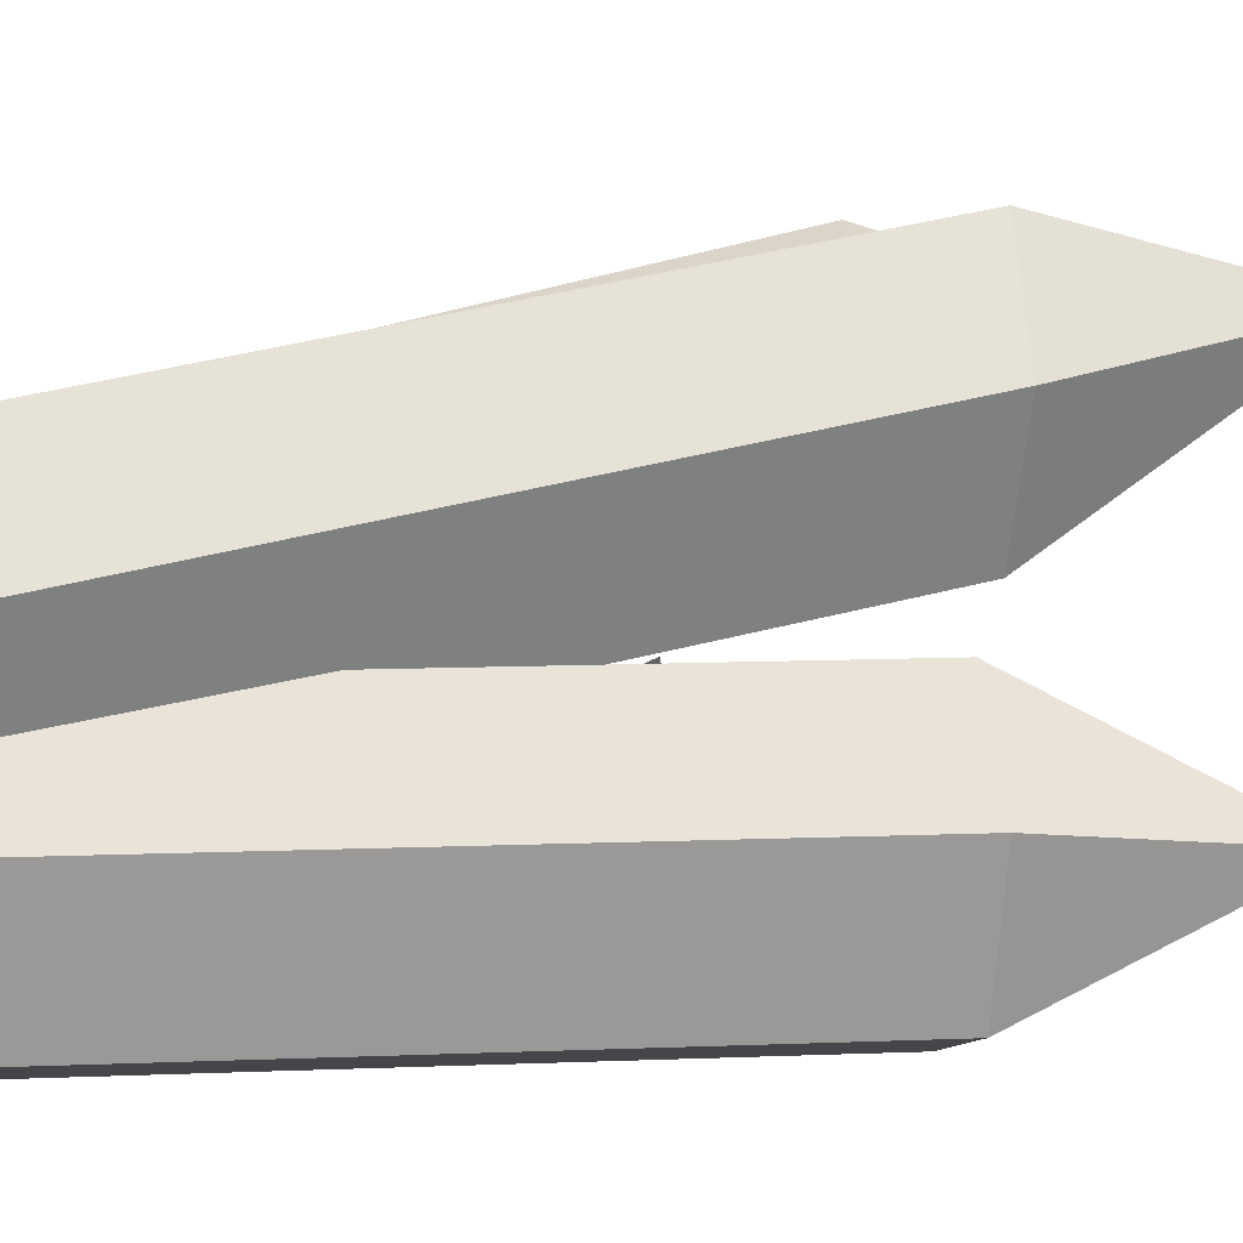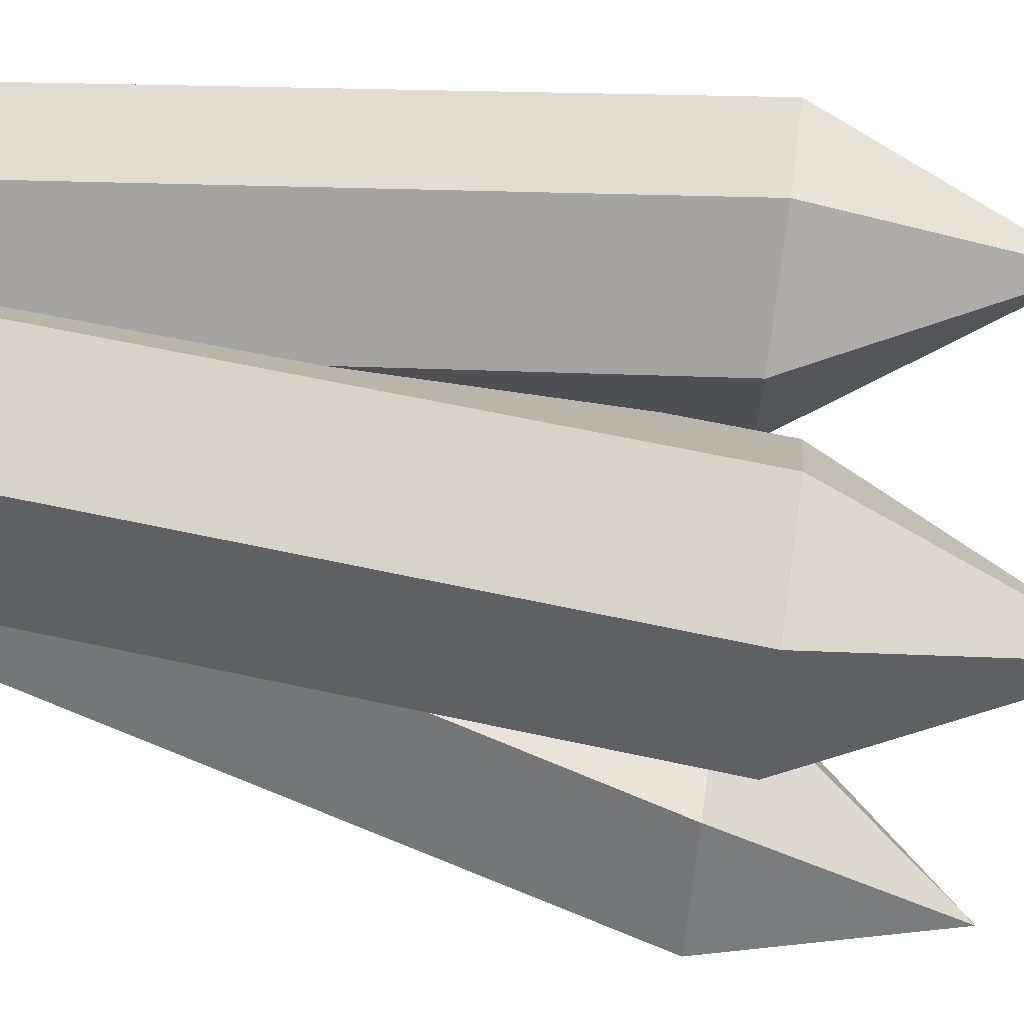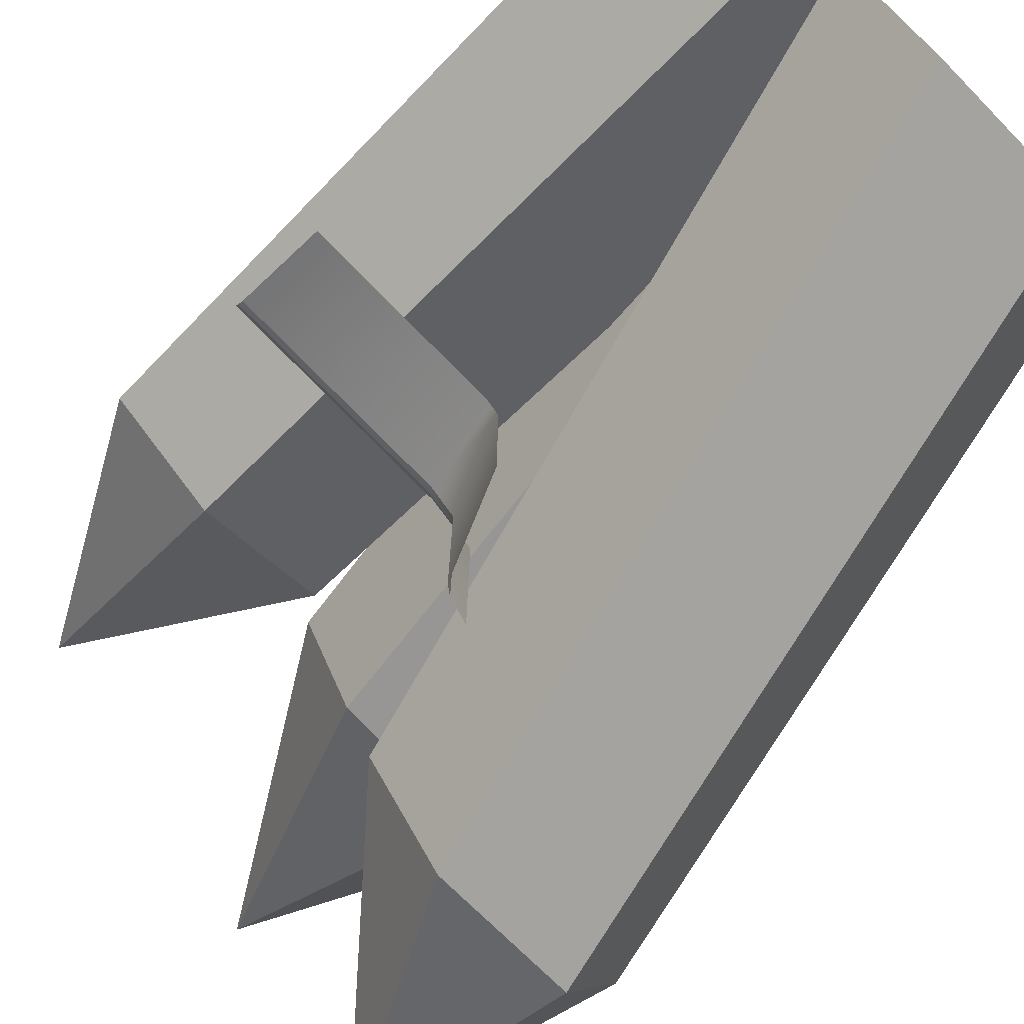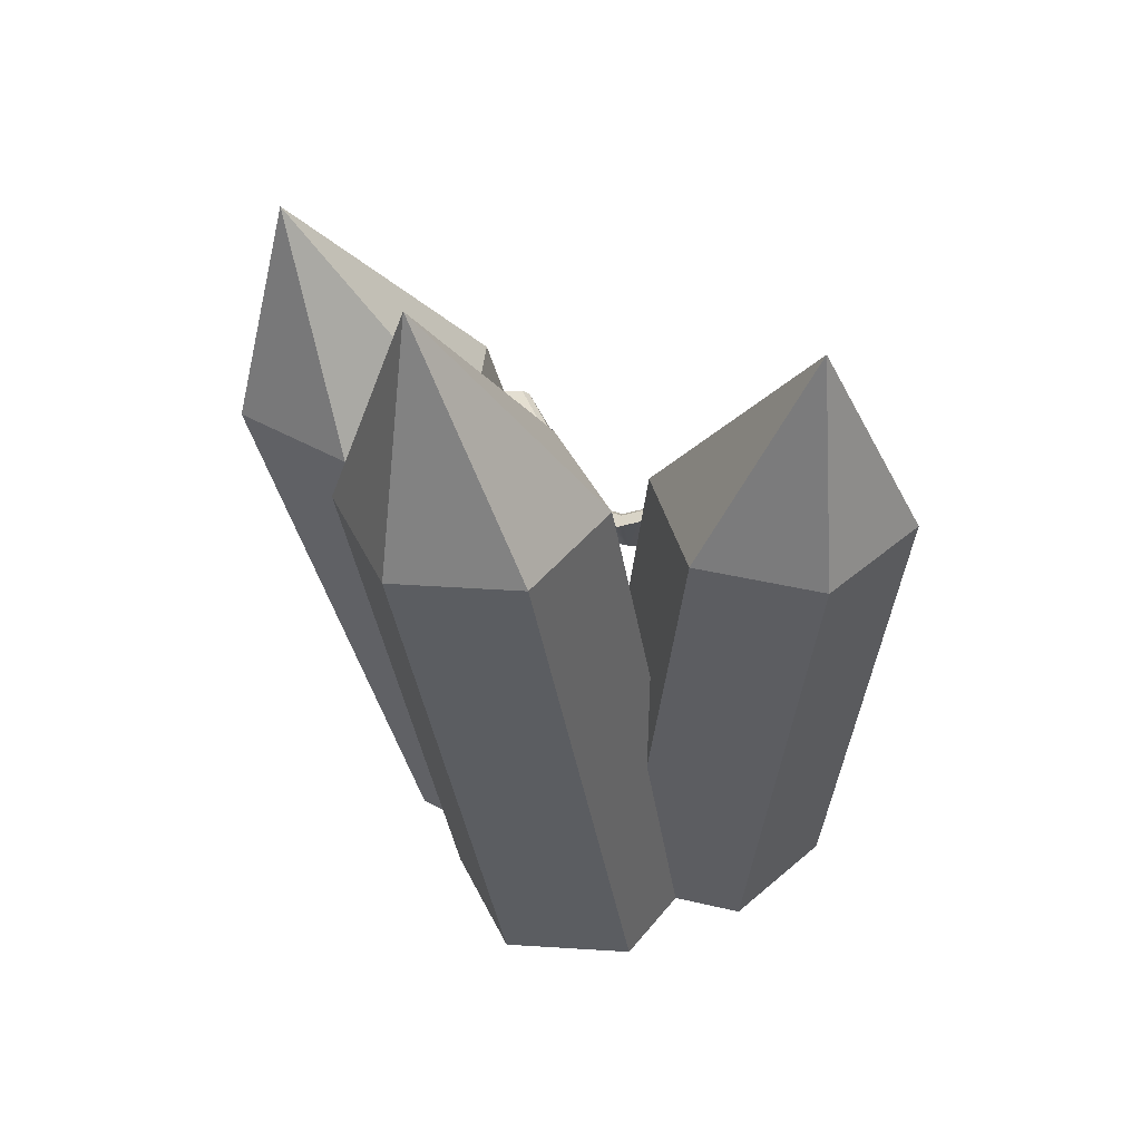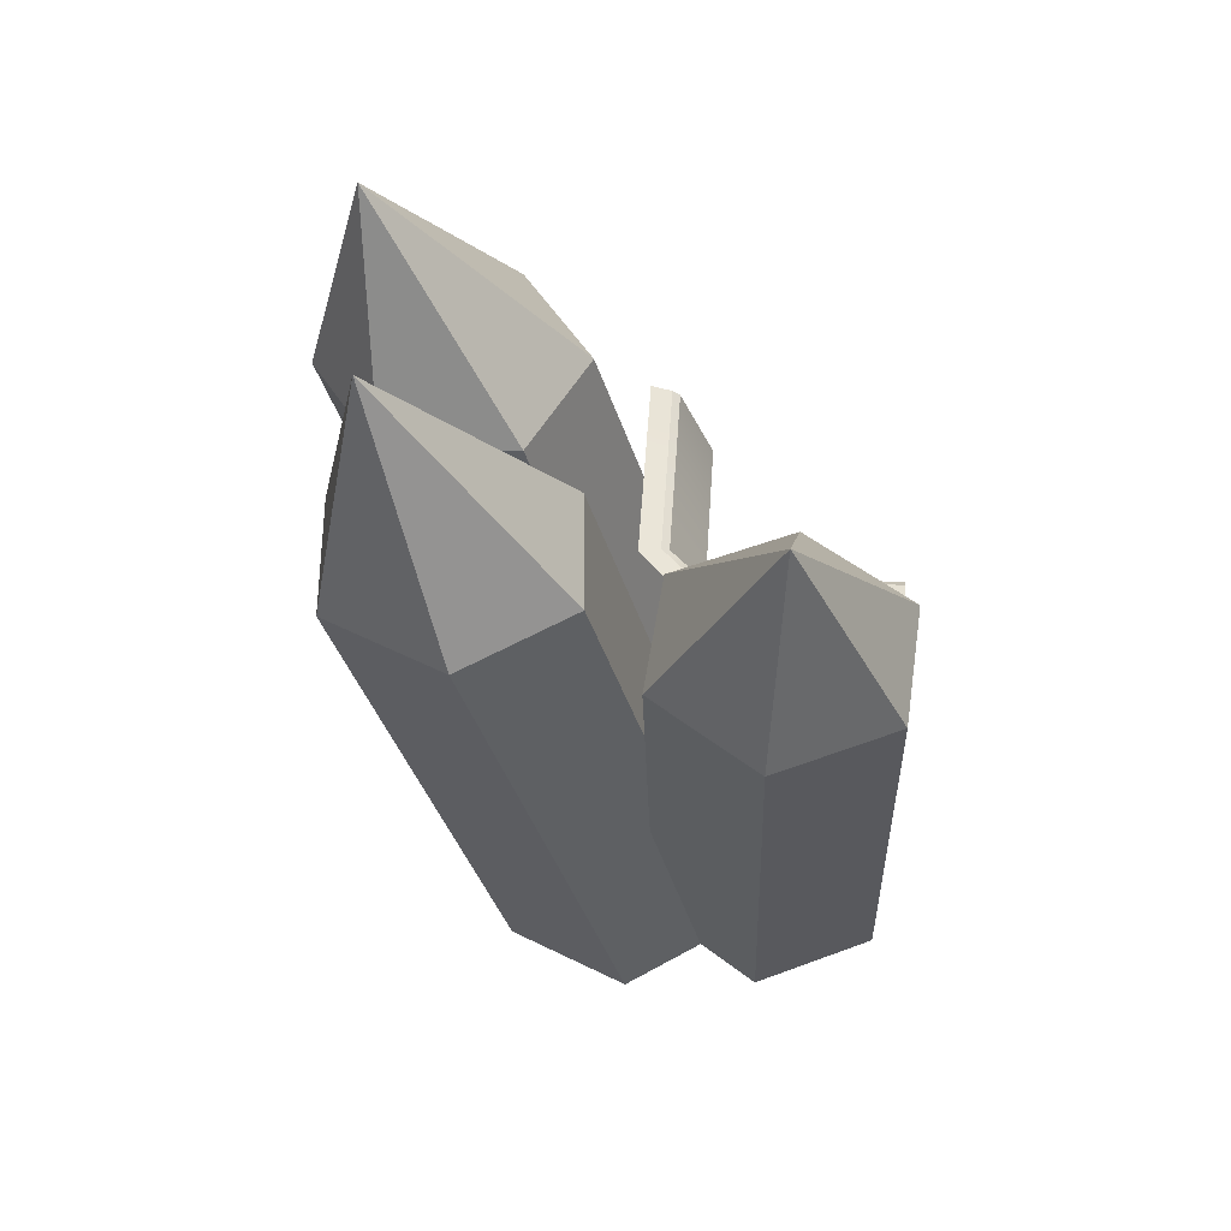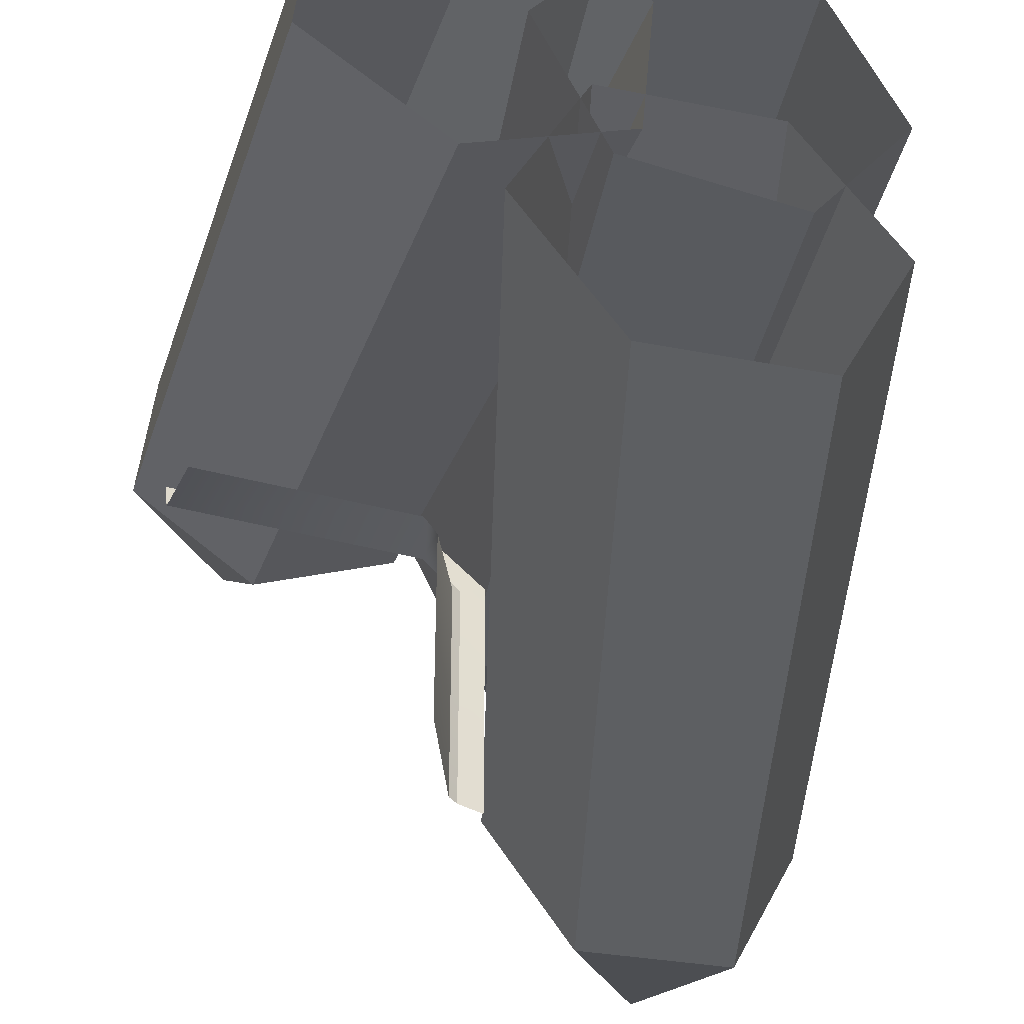
<metadata>
{"format":"obj","ext":"obj","renderer":"f3d","projection":"perspective","resolution":1024,"background":"white","views":[{"elev":-4.9,"azim":80.9,"up":"+Z"},{"elev":66.6,"azim":98.5,"up":"+Z"},{"elev":-76.7,"azim":-45.5,"up":"+Z"},{"elev":42.3,"azim":70.1,"up":"+Y"},{"elev":52.8,"azim":93.8,"up":"+Y"},{"elev":-43.1,"azim":-17.4,"up":"+Z"}]}
</metadata>
<code>
g obj_outdoor_camp_C
v -0.3242 0.8568 0.3186
v -0.3343 1.184 0.231
v -0.1706 0.8567 0.2084
v -0.1706 0.8567 0.2084
v -0.3343 1.184 0.231
v -0.1872 0.8564 0.01874
v -0.1872 0.8564 0.01874
v -0.3343 1.184 0.231
v -0.3575 0.8562 -0.06244
v -0.3575 0.8562 -0.06244
v -0.3343 1.184 0.231
v -0.5112 0.8564 0.04709
v -0.5112 0.8564 0.04709
v -0.3343 1.184 0.231
v -0.4946 0.8567 0.2367
v -0.4946 0.8567 0.2367
v -0.3343 1.184 0.231
v -0.3242 0.8568 0.3186
v 0.3074 0.8568 -0.3152
v 0.2192 1.184 -0.3253
v 0.2255 0.8567 -0.4856
v 0.2255 0.8567 -0.4856
v 0.2192 1.184 -0.3253
v 0.03583 0.8564 -0.5022
v 0.03583 0.8564 -0.5022
v 0.2192 1.184 -0.3253
v -0.0737 0.8562 -0.3485
v -0.0737 0.8562 -0.3485
v 0.2192 1.184 -0.3253
v 0.007485 0.8564 -0.1781
v 0.007485 0.8564 -0.1781
v 0.2192 1.184 -0.3253
v 0.1971 0.8567 -0.1615
v 0.1971 0.8567 -0.1615
v 0.2192 1.184 -0.3253
v 0.3074 0.8568 -0.3152
v 0.1402 0.9058 0.2438
v 0.07336 1.274 0.1769
v 0.2181 0.9056 0.07154
v 0.2181 0.9056 0.07154
v 0.07336 1.274 0.1769
v 0.1089 0.9053 -0.08439
v 0.1089 0.9053 -0.08439
v 0.07336 1.274 0.1769
v -0.0792 0.9051 -0.06951
v -0.0792 0.9051 -0.06951
v 0.07336 1.274 0.1769
v -0.1575 0.9053 0.1022
v -0.1575 0.9053 0.1022
v 0.07336 1.274 0.1769
v -0.04834 0.9056 0.2581
v -0.04834 0.9056 0.2581
v 0.07336 1.274 0.1769
v 0.1402 0.9058 0.2438
v -0.3452 -0.07616 0.07895
v -0.3242 0.8568 0.3186
v -0.1706 0.8567 0.2084
v -0.1828 -0.07631 -0.03821
v -0.1828 -0.07631 -0.03821
v -0.1706 0.8567 0.2084
v -0.1872 0.8564 0.01874
v -0.2003 -0.07663 -0.2388
v -0.2003 -0.07663 -0.2388
v -0.1872 0.8564 0.01874
v -0.3575 0.8562 -0.06244
v -0.3805 -0.07679 -0.3249
v -0.3805 -0.07679 -0.3249
v -0.3575 0.8562 -0.06244
v -0.5112 0.8564 0.04709
v -0.543 -0.07663 -0.2088
v -0.543 -0.07663 -0.2088
v -0.5112 0.8564 0.04709
v -0.4946 0.8567 0.2367
v -0.5255 -0.07631 -0.008228
v -0.5255 -0.07631 -0.008228
v -0.4946 0.8567 0.2367
v -0.3242 0.8568 0.3186
v -0.3452 -0.07616 0.07895
v 0.0677 -0.07616 -0.3361
v 0.3074 0.8568 -0.3152
v 0.2255 0.8567 -0.4856
v -0.01948 -0.07631 -0.5164
v -0.01948 -0.07631 -0.5164
v 0.2255 0.8567 -0.4856
v 0.03583 0.8564 -0.5022
v -0.22 -0.07663 -0.534
v -0.22 -0.07663 -0.534
v 0.03583 0.8564 -0.5022
v -0.0737 0.8562 -0.3485
v -0.3361 -0.07679 -0.3715
v -0.3361 -0.07679 -0.3715
v -0.0737 0.8562 -0.3485
v 0.007485 0.8564 -0.1781
v -0.25 -0.07663 -0.1913
v -0.25 -0.07663 -0.1913
v 0.007485 0.8564 -0.1781
v 0.1971 0.8567 -0.1615
v -0.04946 -0.07631 -0.1737
v -0.04946 -0.07631 -0.1737
v 0.1971 0.8567 -0.1615
v 0.3074 0.8568 -0.3152
v 0.0677 -0.07616 -0.3361
v 0.002205 -0.07616 0.04675
v 0.1402 0.9058 0.2438
v 0.2181 0.9056 0.07154
v 0.08427 -0.07631 -0.1359
v 0.08427 -0.07631 -0.1359
v 0.2181 0.9056 0.07154
v 0.1089 0.9053 -0.08439
v -0.0312 -0.07663 -0.3008
v -0.0312 -0.07663 -0.3008
v 0.1089 0.9053 -0.08439
v -0.0792 0.9051 -0.06951
v -0.2303 -0.07679 -0.2853
v -0.2303 -0.07679 -0.2853
v -0.0792 0.9051 -0.06951
v -0.1575 0.9053 0.1022
v -0.313 -0.07663 -0.1035
v -0.313 -0.07663 -0.1035
v -0.1575 0.9053 0.1022
v -0.04834 0.9056 0.2581
v -0.1975 -0.07631 0.0614
v -0.1975 -0.07631 0.0614
v -0.04834 0.9056 0.2581
v 0.1402 0.9058 0.2438
v 0.002205 -0.07616 0.04675
v -0.1943 0.6479 -0.1339
v -0.5035 0.6479 -0.1339
v -0.5035 0.6392 -0.1654
v -0.2076 0.6392 -0.1654
v -0.2446 0.5108 -0.2288
v -0.2126 0.631 -0.1771
v -0.5035 0.631 -0.1771
v -0.5035 0.5108 -0.2288
v -0.2126 0.631 -0.1771
v -0.2076 0.6392 -0.1654
v -0.5035 0.6392 -0.1654
v -0.5035 0.631 -0.1771
v -0.1339 0.6479 -0.5035
v -0.1339 0.6479 -0.1878
v -0.1654 0.6392 -0.2059
v -0.1654 0.6392 -0.5035
v -0.2288 0.5108 -0.5035
v -0.1771 0.631 -0.5035
v -0.1771 0.631 -0.2126
v -0.2288 0.5108 -0.2498
v -0.1771 0.631 -0.5035
v -0.1654 0.6392 -0.5035
v -0.1654 0.6392 -0.2059
v -0.1771 0.631 -0.2126
v -0.1339 0.6479 -0.1878
v -0.1943 0.6479 -0.1339
v -0.2076 0.6392 -0.1654
v -0.1654 0.6392 -0.2059
v -0.2288 0.5108 -0.2498
v -0.1771 0.631 -0.2126
v -0.2126 0.631 -0.1771
v -0.2446 0.5108 -0.2288
v -0.1771 0.631 -0.2126
v -0.1654 0.6392 -0.2059
v -0.2076 0.6392 -0.1654
v -0.2126 0.631 -0.1771
g obj_outdoor_camp_C_0
f 3 2 1
f 6 5 4
f 9 8 7
f 12 11 10
f 15 14 13
f 18 17 16
f 21 20 19
f 24 23 22
f 27 26 25
f 30 29 28
f 33 32 31
f 36 35 34
f 39 38 37
f 42 41 40
f 45 44 43
f 48 47 46
f 51 50 49
f 54 53 52
f 57 56 55
f 58 57 55
f 61 60 59
f 62 61 59
f 65 64 63
f 66 65 63
f 69 68 67
f 70 69 67
f 73 72 71
f 74 73 71
f 77 76 75
f 78 77 75
f 81 80 79
f 82 81 79
f 85 84 83
f 86 85 83
f 89 88 87
f 90 89 87
f 93 92 91
f 94 93 91
f 97 96 95
f 98 97 95
f 101 100 99
f 102 101 99
f 105 104 103
f 106 105 103
f 109 108 107
f 110 109 107
f 113 112 111
f 114 113 111
f 117 116 115
f 118 117 115
f 121 120 119
f 122 121 119
f 125 124 123
f 126 125 123
f 129 128 127
f 130 129 127
f 133 132 131
f 134 133 131
f 137 136 135
f 138 137 135
f 141 140 139
f 142 141 139
f 145 144 143
f 146 145 143
f 149 148 147
f 150 149 147
f 153 152 151
f 154 153 151
f 157 156 155
f 158 157 155
f 161 160 159
f 162 161 159

</code>
